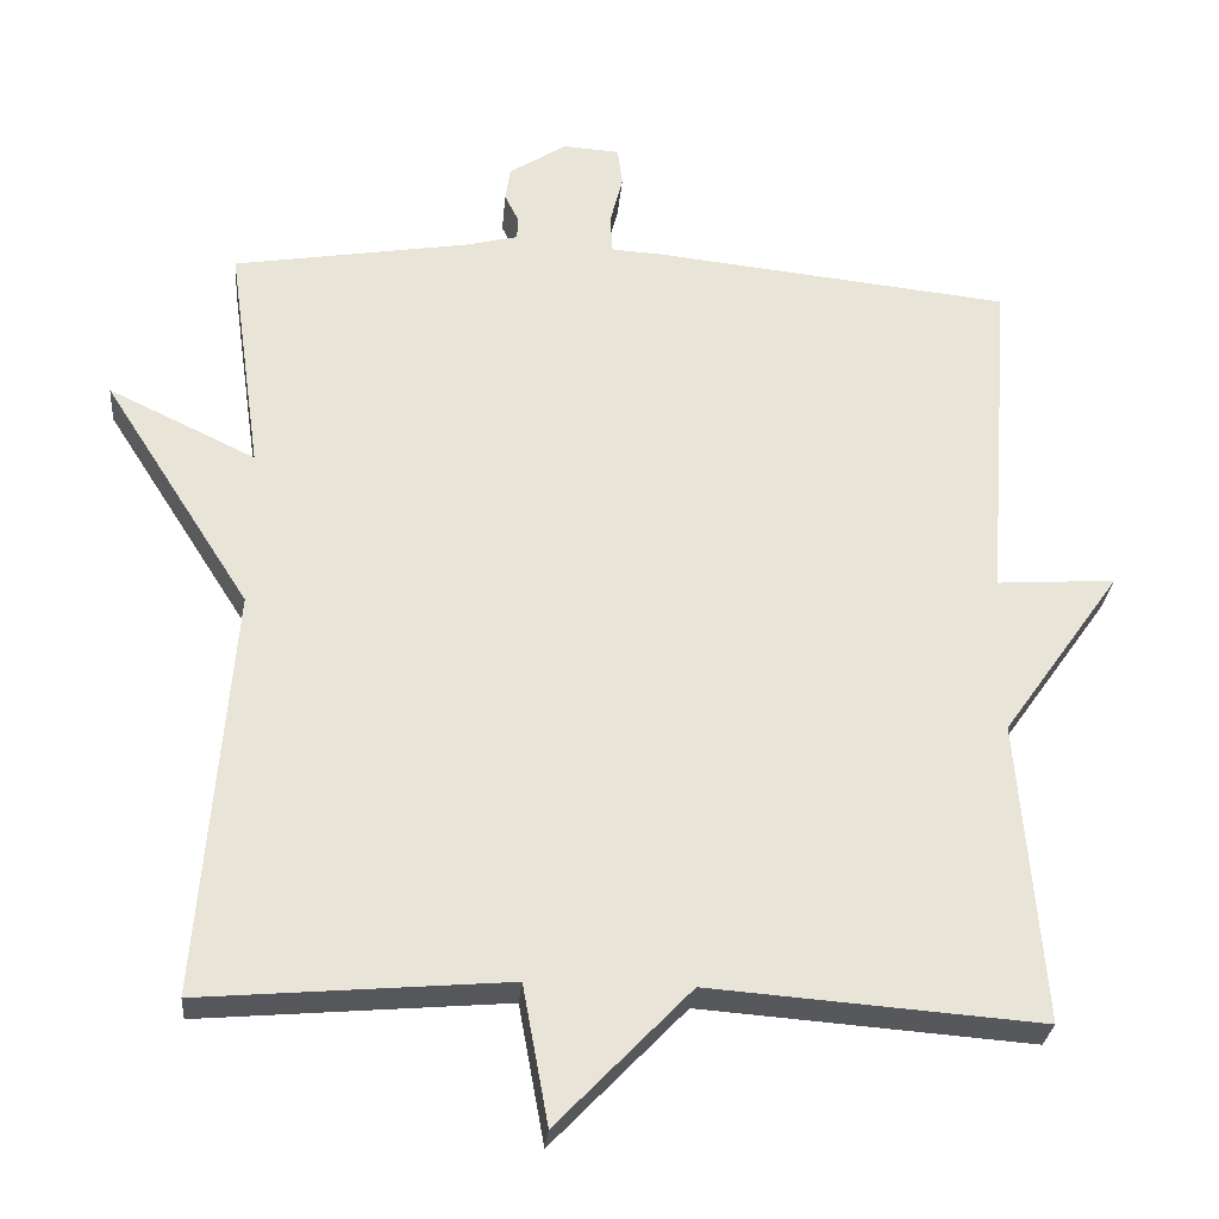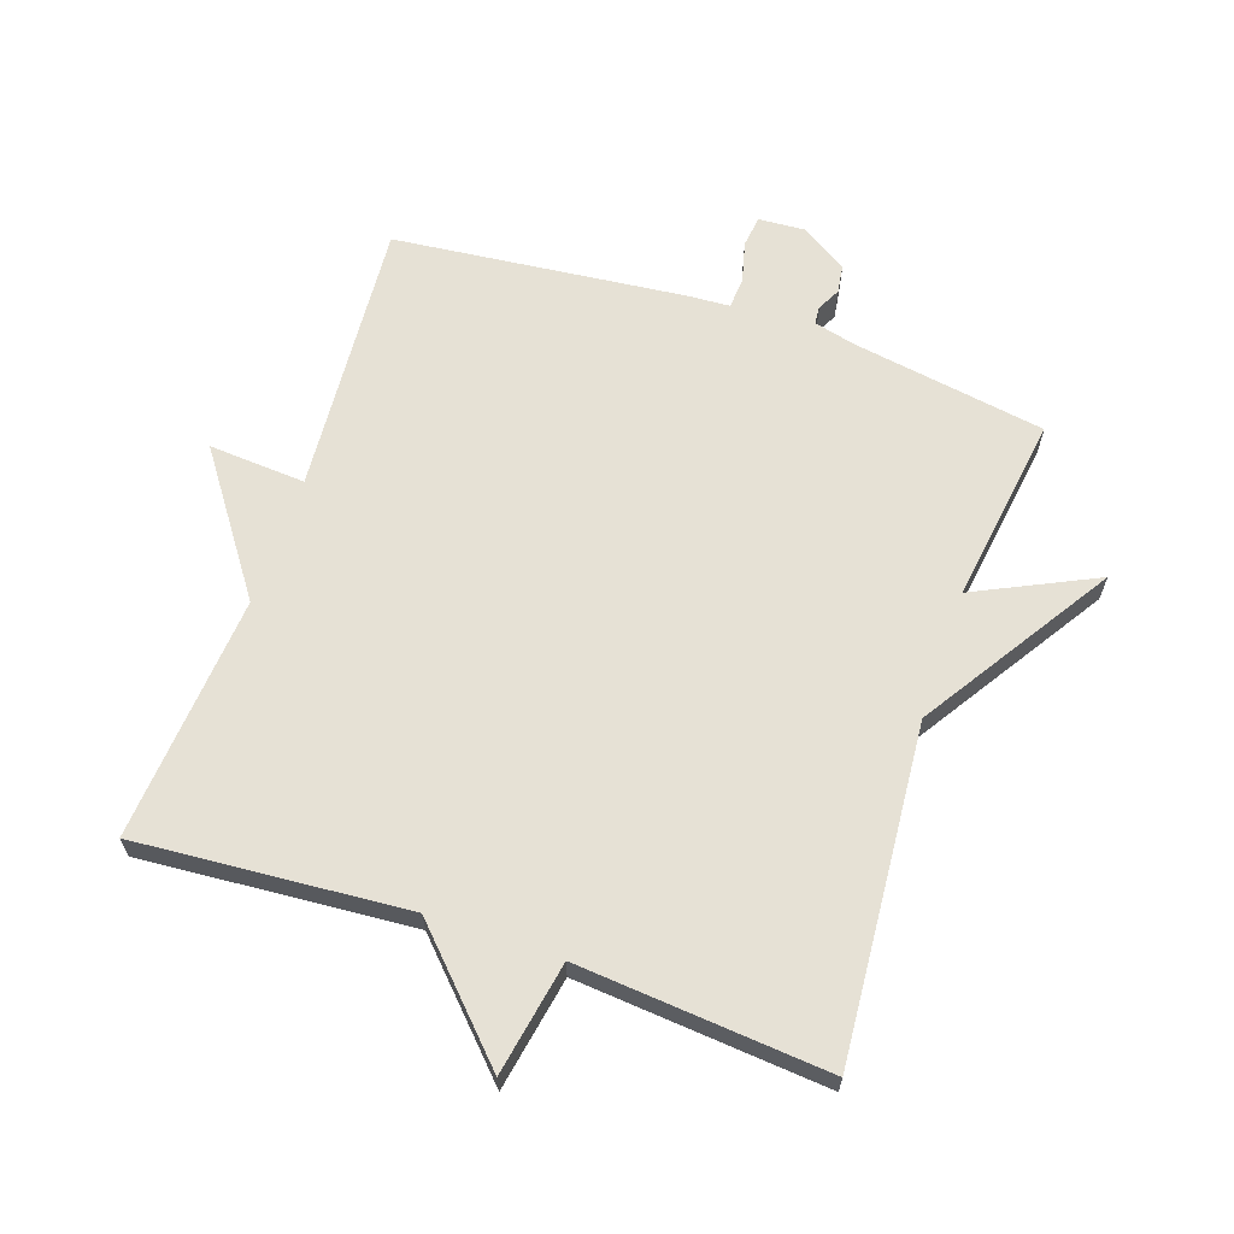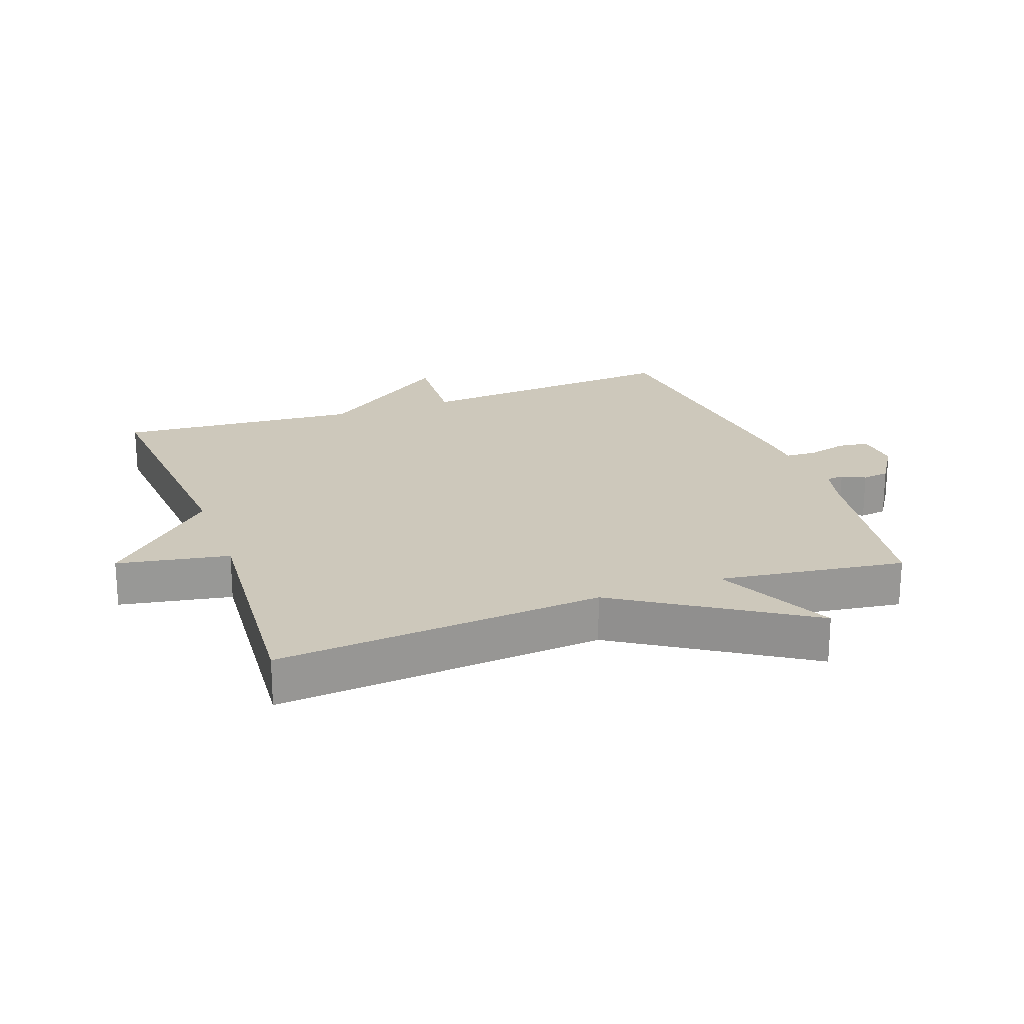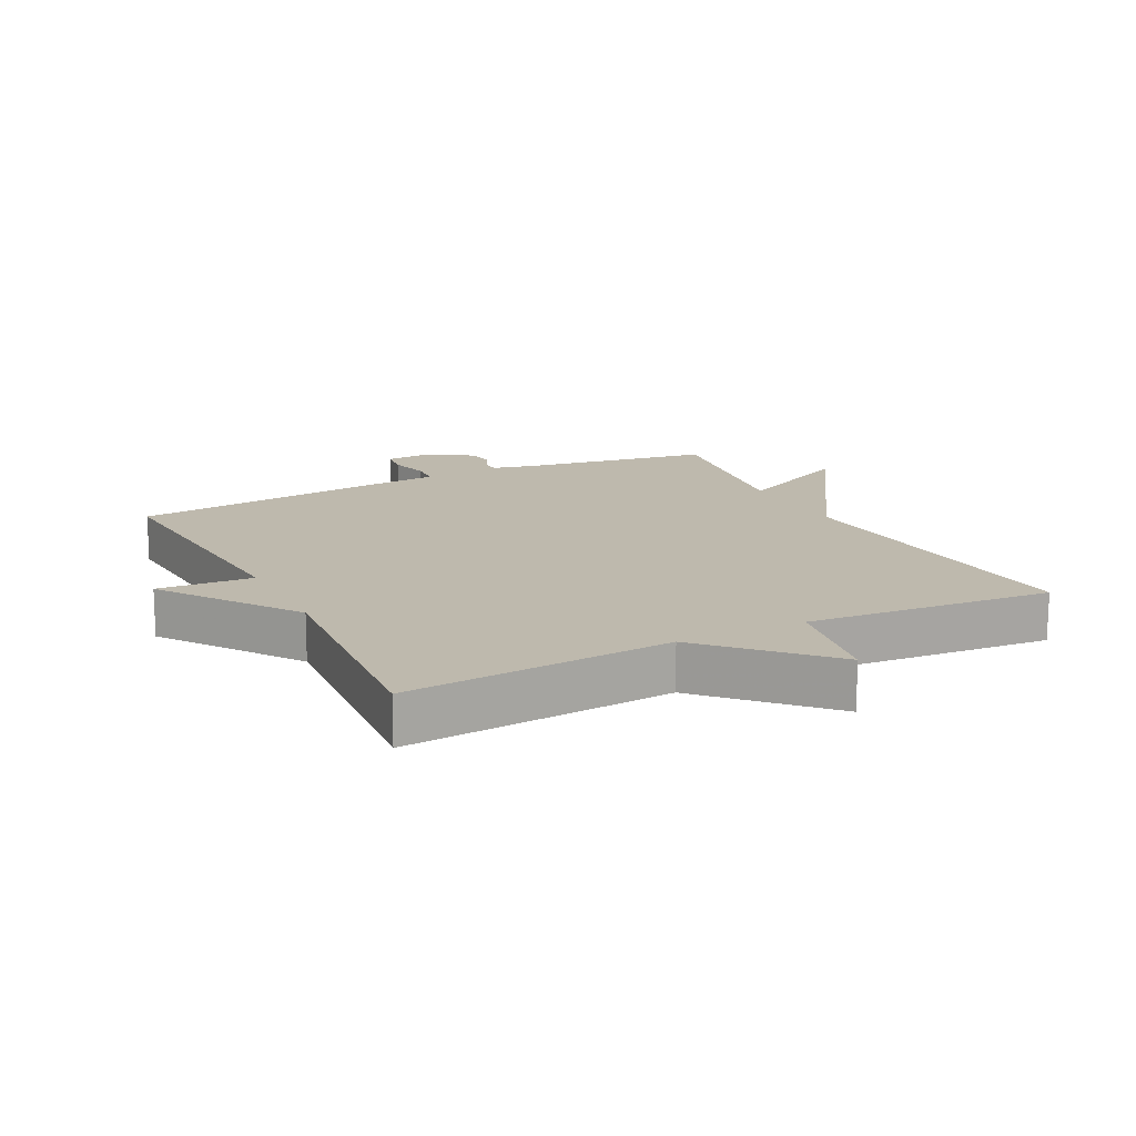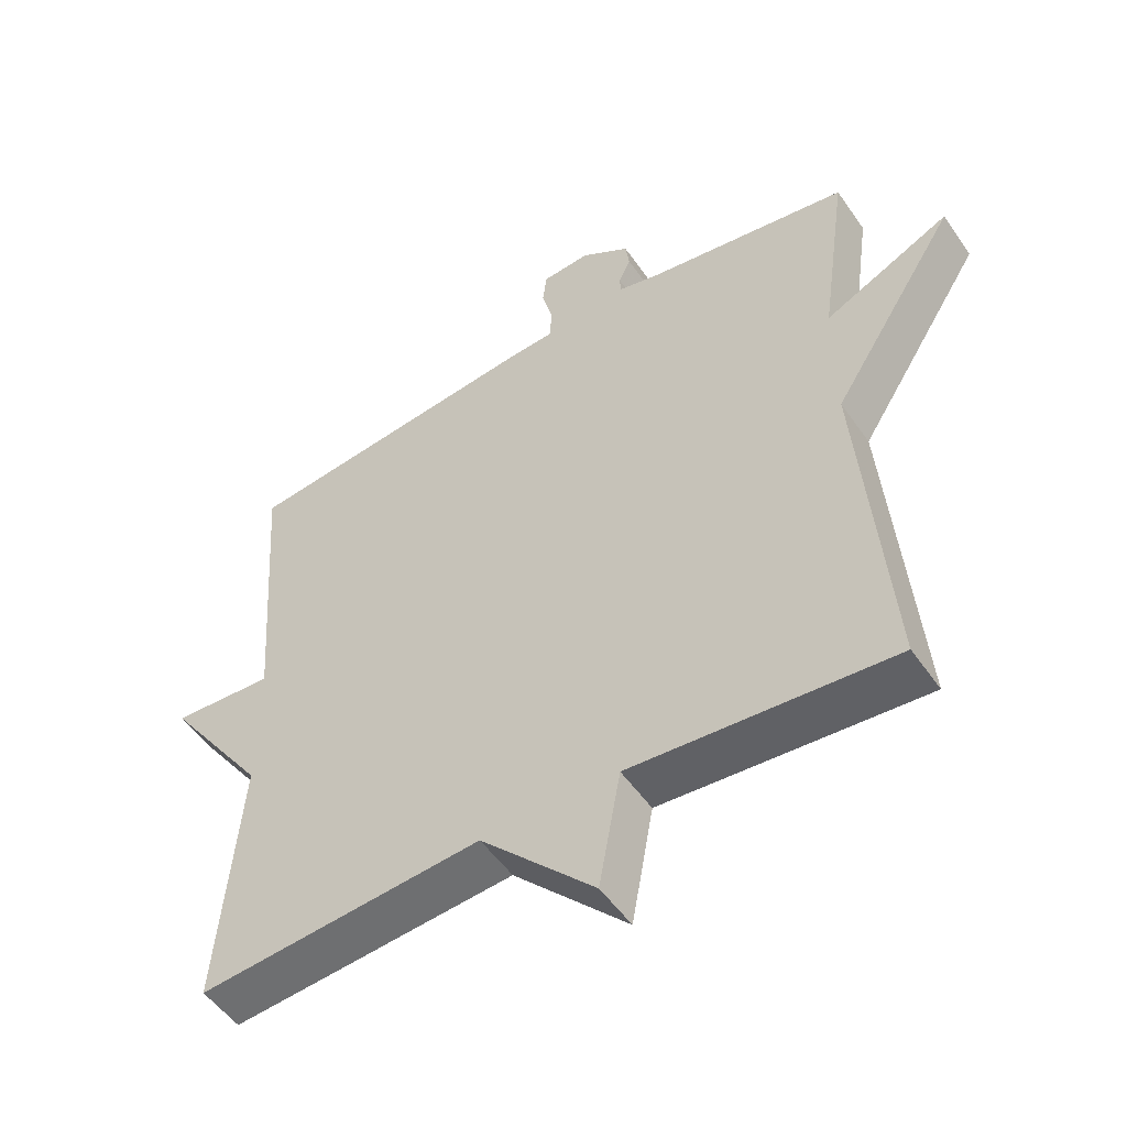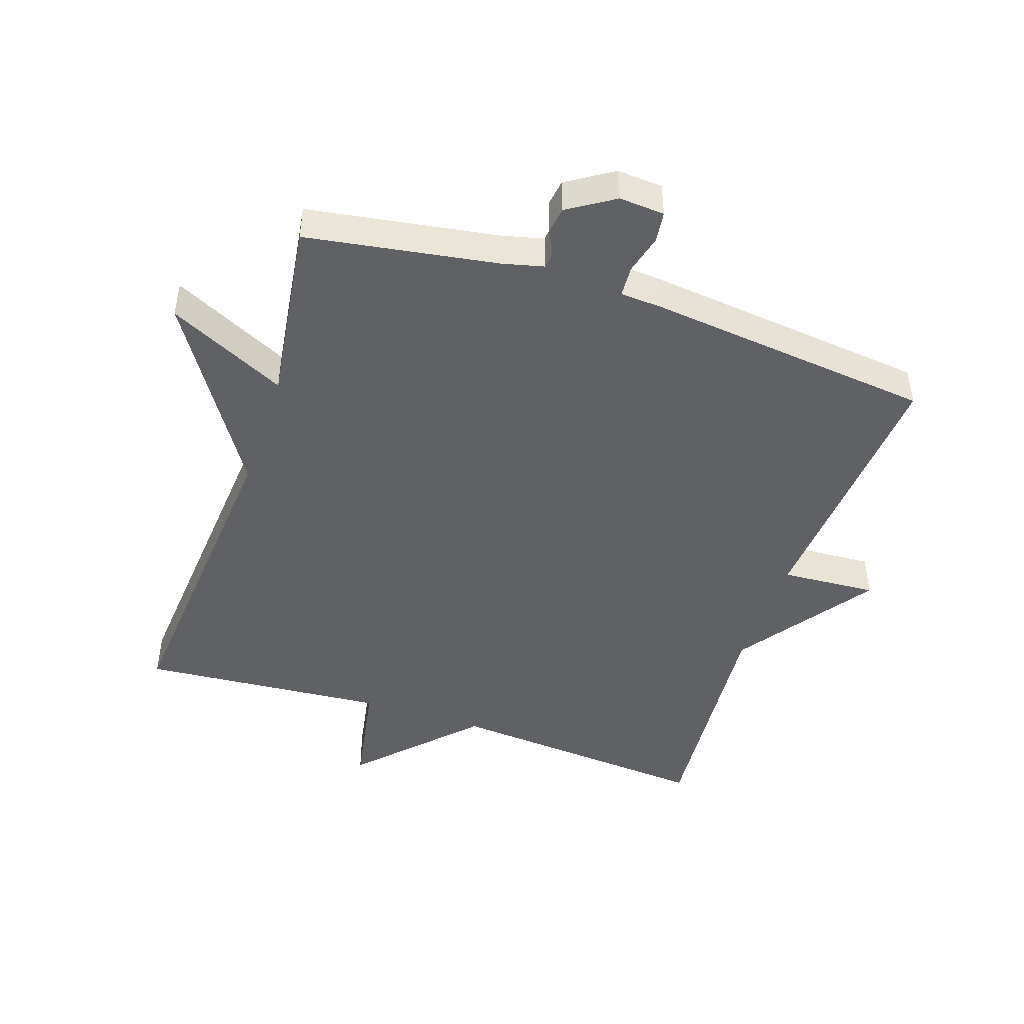
<metadata>
{"format":"obj","ext":"obj","renderer":"f3d","projection":"perspective","resolution":1024,"background":"white","views":[{"elev":-28.0,"azim":-5.0,"up":"+Z"},{"elev":64.5,"azim":-161.1,"up":"+Y"},{"elev":21.9,"azim":-110.1,"up":"+Y"},{"elev":15.3,"azim":153.1,"up":"+Y"},{"elev":-51.9,"azim":-146.3,"up":"+Z"},{"elev":-46.4,"azim":-18.6,"up":"+Y"}]}
</metadata>
<code>
v 0.5 0.07 -0.5
v 0.084 0.07 -0.468
v -0.084 0.07 -0.642
v -0.116 0.07 -0.468
v -0.5 0.07 -0.5
v -0.459 0.07 0.011
v -0.644 0.07 0.3
v -0.459 0.07 0.211
v -0.5 0.07 0.5
v -0.203 0.07 0.548
v -0.138 0.07 0.564
v -0.136 0.07 0.591
v -0.154 0.07 0.627
v -0.148 0.07 0.669
v -0.076 0.07 0.715
v -0.005 0.07 0.71
v 0.001 0.07 0.662
v -0.015 0.07 0.6
v -0.012 0.07 0.552
v 0.054 0.07 0.548
v 0.5 0.07 0.5
v 0.469 0.07 0.078
v 0.618 0.07 0.088
v 0.469 0.07 -0.122
v 0.5 0 -0.5
v 0.084 0 -0.468
v -0.084 0 -0.642
v -0.116 0 -0.468
v -0.5 0 -0.5
v -0.459 0 0.011
v -0.644 0 0.3
v -0.459 0 0.211
v -0.5 0 0.5
v -0.203 0 0.548
v -0.138 0 0.564
v -0.136 0 0.591
v -0.154 0 0.627
v -0.148 0 0.669
v -0.076 0 0.715
v -0.005 0 0.71
v 0.001 0 0.662
v -0.015 0 0.6
v -0.012 0 0.552
v 0.054 0 0.548
v 0.5 0 0.5
v 0.469 0 0.078
v 0.618 0 0.088
v 0.469 0 -0.122
f 22 23 24
f 19 20 21 22
f 19 22 24
f 16 17 18
f 15 16 18
f 14 15 18
f 13 14 18
f 12 13 18
f 11 12 18 19
f 24 1 2
f 19 24 2
f 11 19 2
f 10 11 2
f 6 7 8
f 4 5 6
f 4 6 8
f 10 2 3 4
f 4 8 9 10
f 48 47 46
f 46 45 44 43
f 48 46 43
f 42 41 40
f 42 40 39
f 42 39 38
f 42 38 37
f 42 37 36
f 43 42 36 35
f 26 25 48
f 26 48 43
f 26 43 35
f 26 35 34
f 32 31 30
f 30 29 28
f 32 30 28
f 28 27 26 34
f 34 33 32 28
f 1 25 26 2
f 2 26 27 3
f 3 27 28 4
f 4 28 29 5
f 5 29 30 6
f 6 30 31 7
f 7 31 32 8
f 8 32 33 9
f 9 33 34 10
f 10 34 35 11
f 11 35 36 12
f 12 36 37 13
f 13 37 38 14
f 14 38 39 15
f 15 39 40 16
f 16 40 41 17
f 17 41 42 18
f 18 42 43 19
f 19 43 44 20
f 20 44 45 21
f 21 45 46 22
f 22 46 47 23
f 23 47 48 24
f 24 48 25 1

</code>
